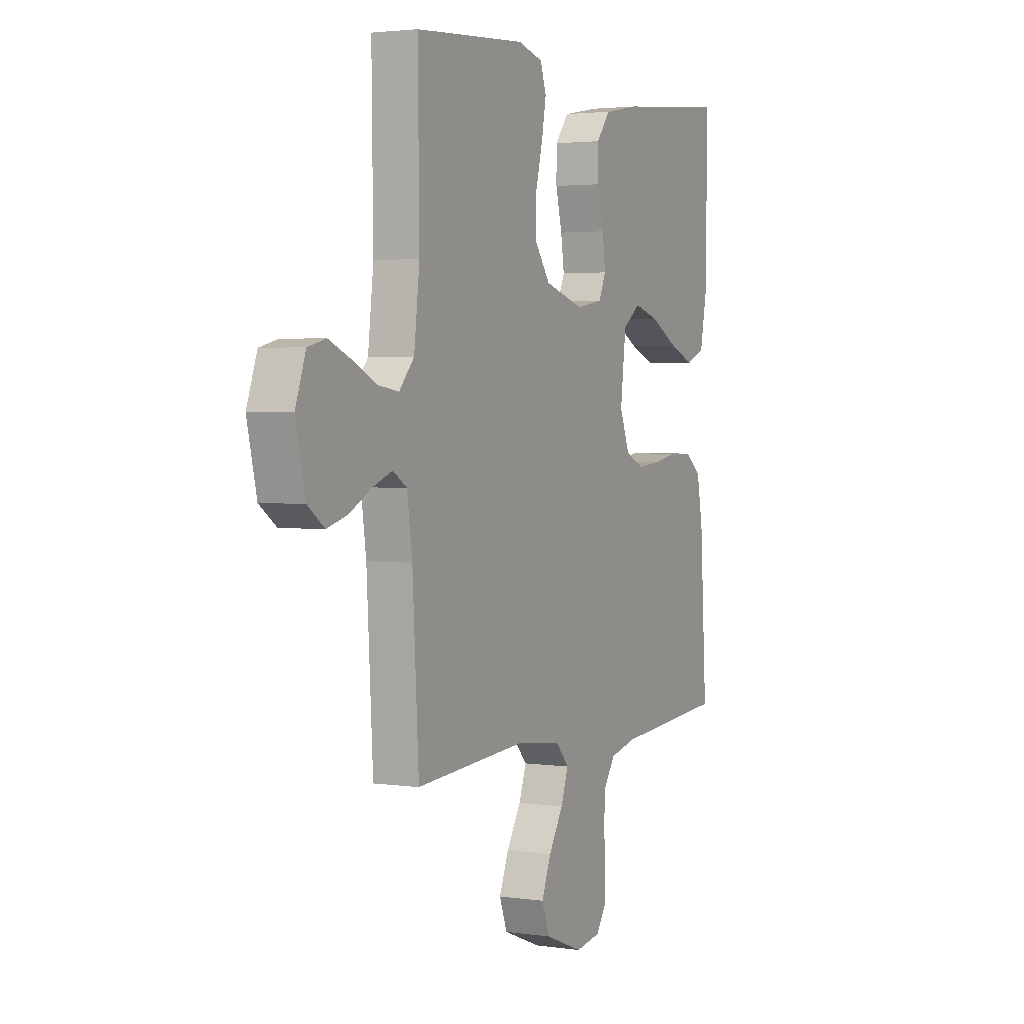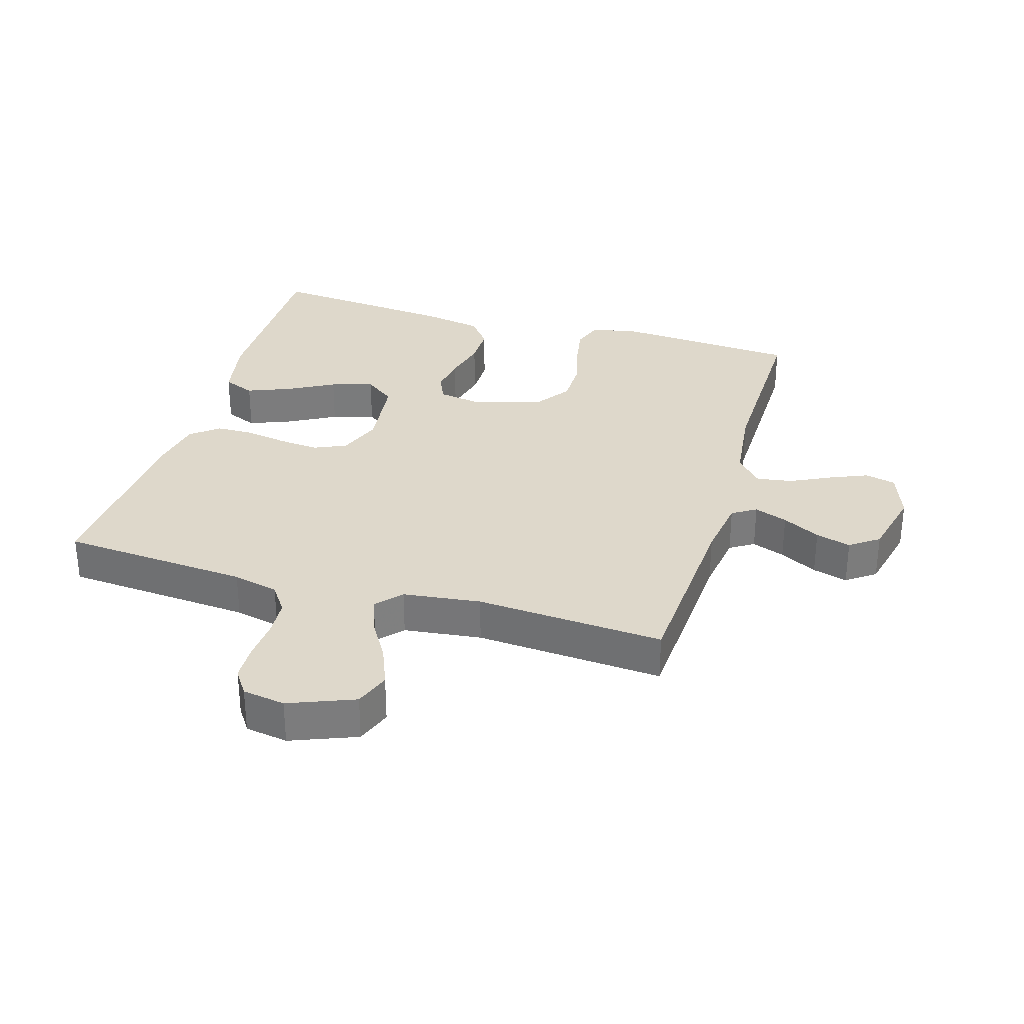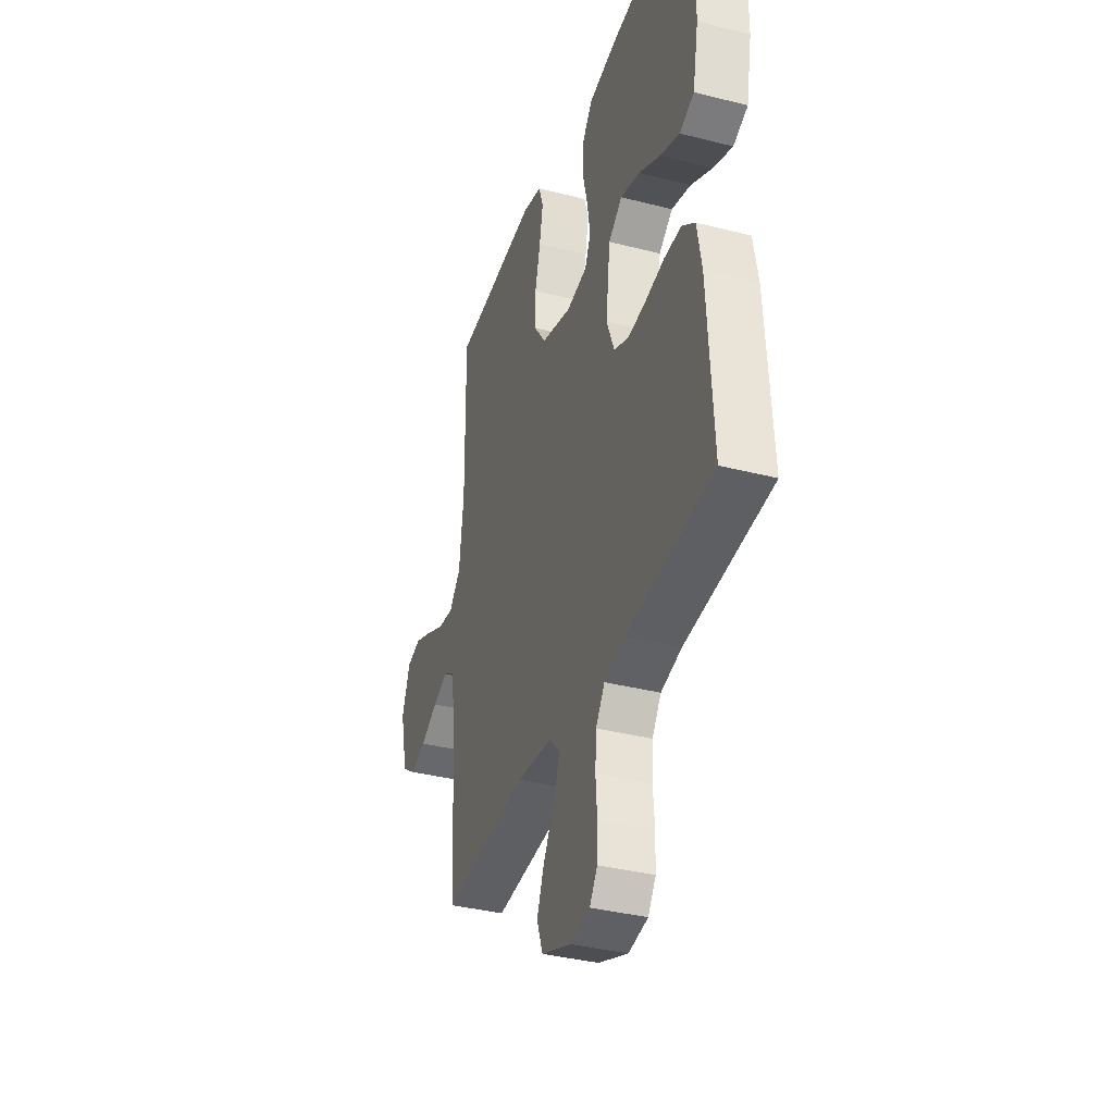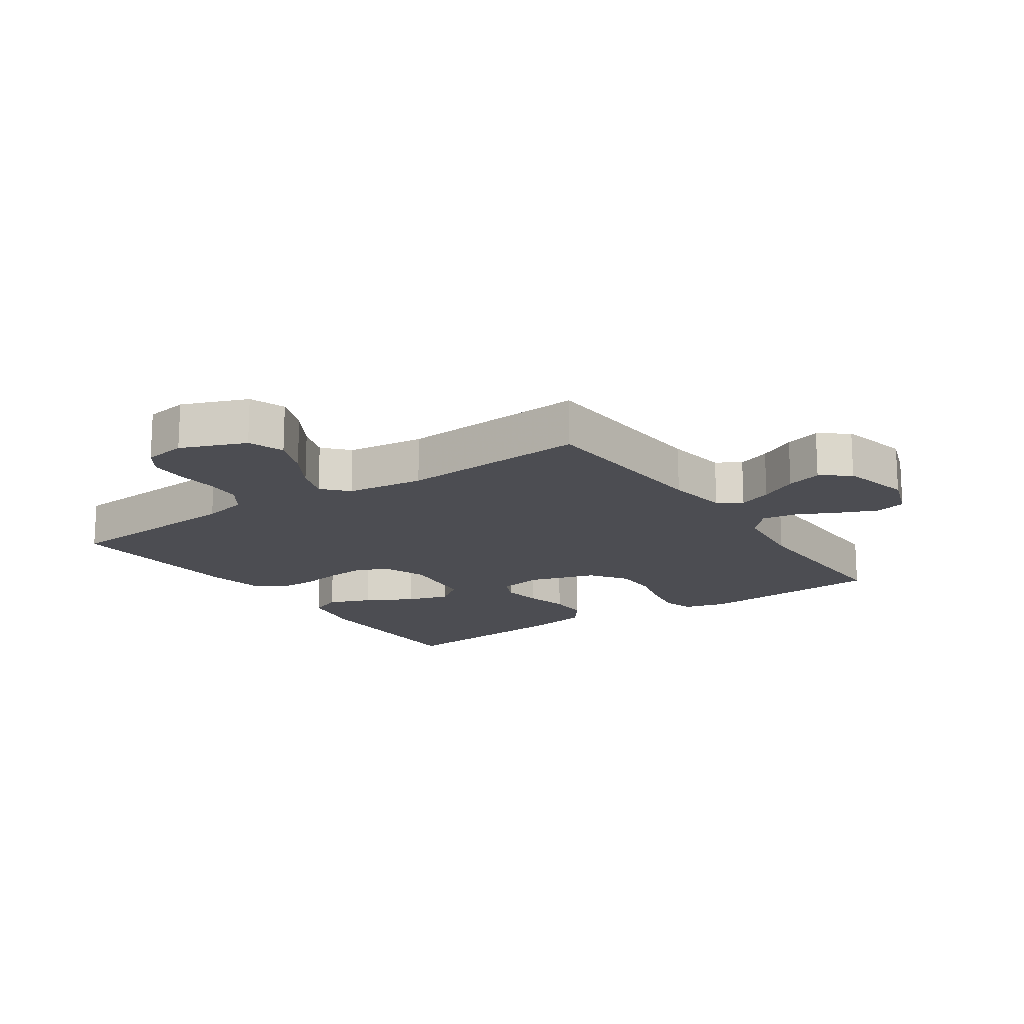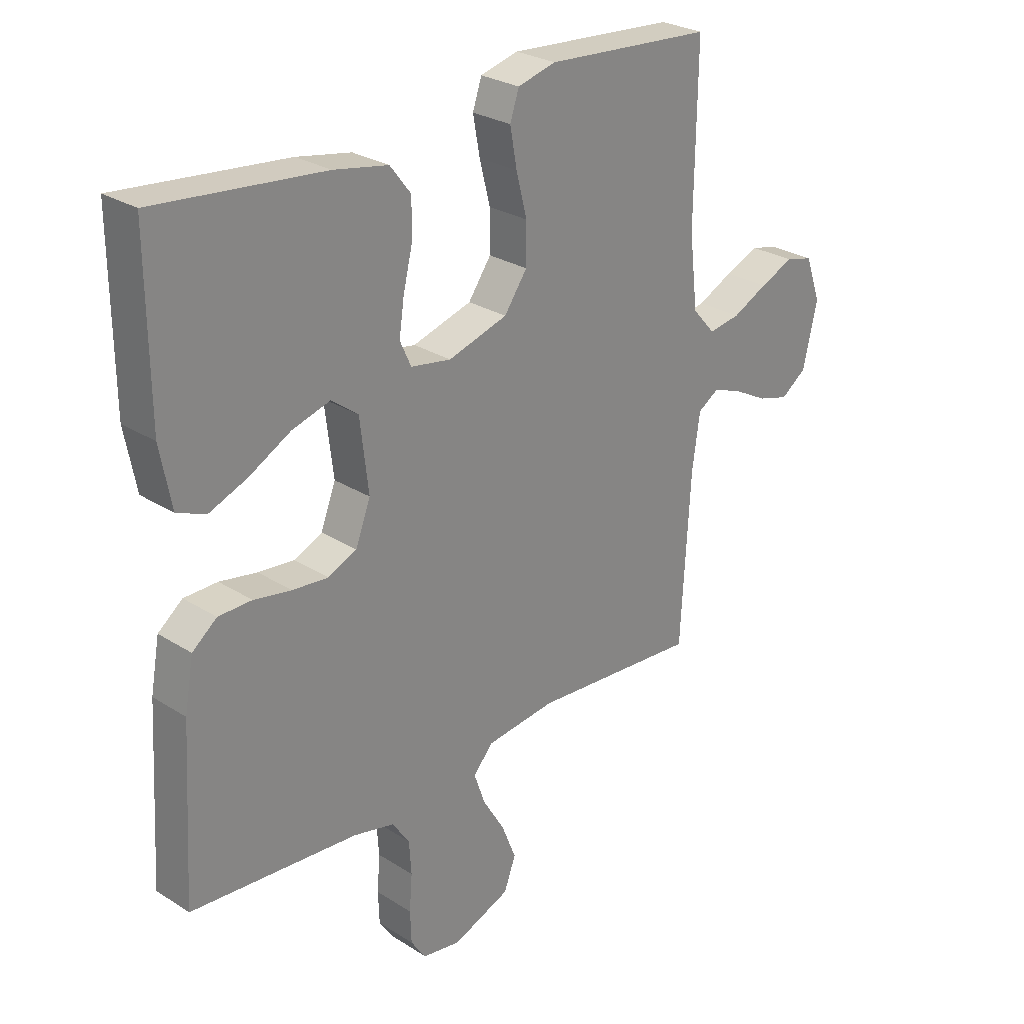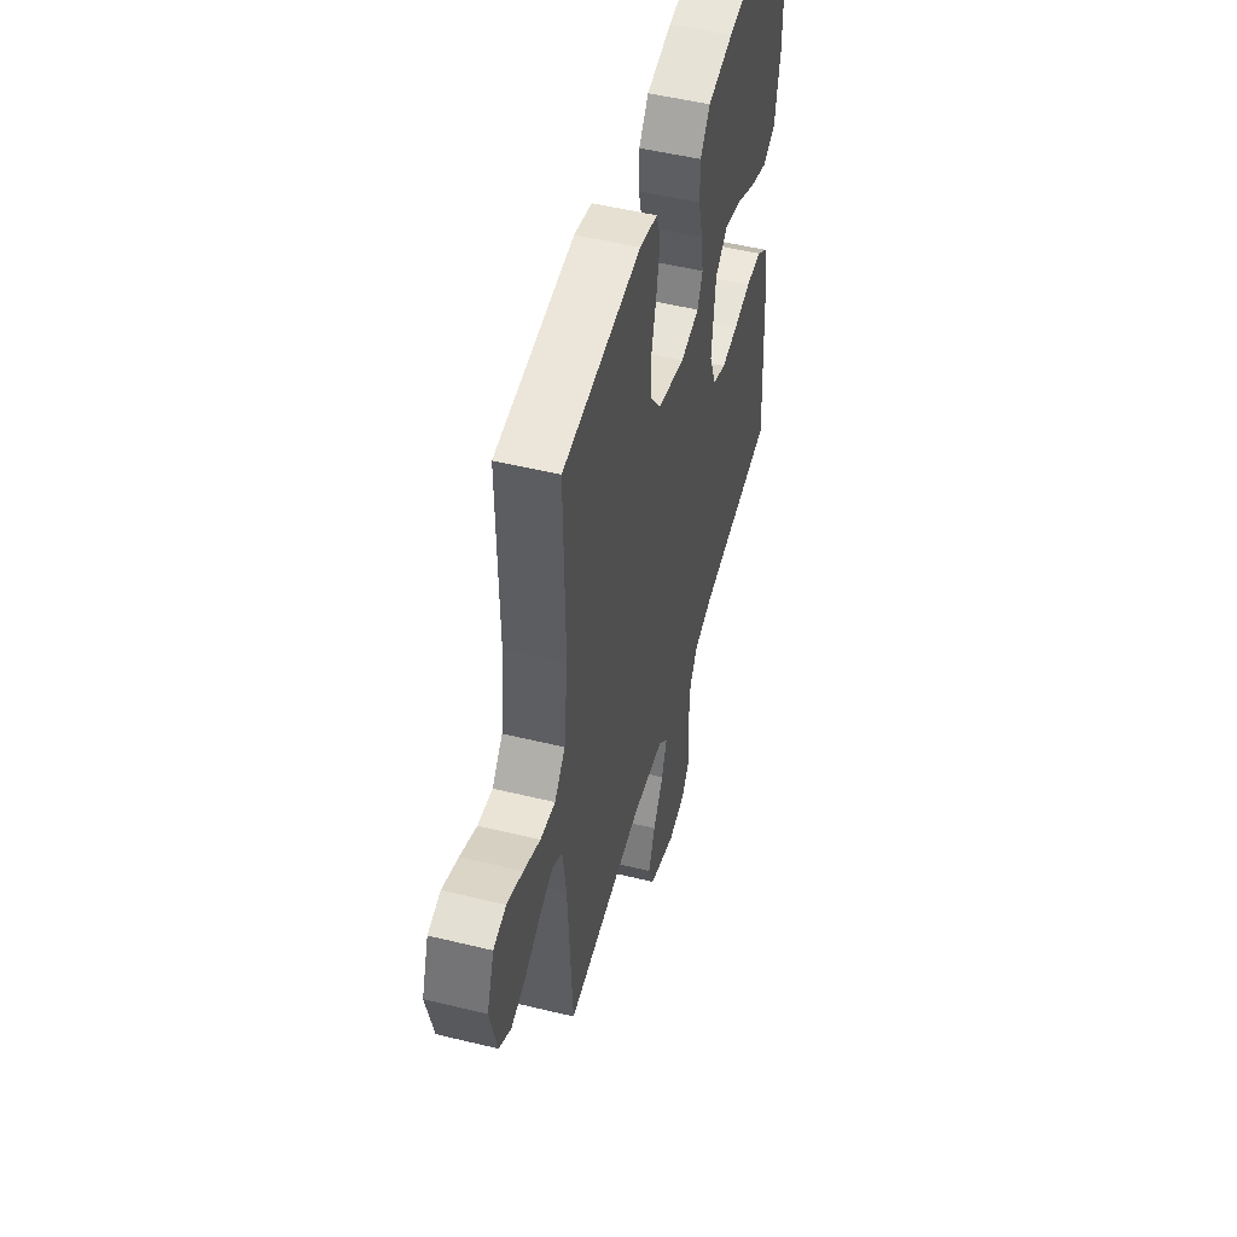
<metadata>
{"format":"obj","ext":"obj","renderer":"f3d","projection":"perspective","resolution":1024,"background":"white","views":[{"elev":2.7,"azim":-63.3,"up":"+Z"},{"elev":31.6,"azim":-163.5,"up":"+Y"},{"elev":-36.8,"azim":71.7,"up":"+Z"},{"elev":-16.3,"azim":-145.6,"up":"+Y"},{"elev":27.2,"azim":134.4,"up":"+Z"},{"elev":51.3,"azim":-75.1,"up":"+Z"}]}
</metadata>
<code>
v -0.5 0.07 -0.5
v -0.517 0.07 -0.2
v -0.531 0.07 -0.101
v -0.569 0.07 -0.077
v -0.622 0.07 -0.097
v -0.682 0.07 -0.129
v -0.738 0.07 -0.145
v -0.784 0.07 -0.112
v -0.81 0.07 0
v -0.782 0.07 0.079
v -0.733 0.07 0.091
v -0.672 0.07 0.065
v -0.609 0.07 0.034
v -0.552 0.07 0.025
v -0.511 0.07 0.071
v -0.496 0.07 0.2
v -0.5 0.07 0.5
v -0.2 0.07 0.521
v -0.132 0.07 0.503
v -0.116 0.07 0.455
v -0.128 0.07 0.388
v -0.147 0.07 0.313
v -0.147 0.07 0.242
v -0.106 0.07 0.184
v 0 0.07 0.152
v 0.072 0.07 0.164
v 0.092 0.07 0.208
v 0.083 0.07 0.27
v 0.066 0.07 0.34
v 0.066 0.07 0.405
v 0.103 0.07 0.453
v 0.2 0.07 0.471
v 0.5 0.07 0.5
v 0.498 0.07 0.2
v 0.478 0.07 0.095
v 0.427 0.07 0.074
v 0.359 0.07 0.101
v 0.284 0.07 0.142
v 0.216 0.07 0.162
v 0.168 0.07 0.126
v 0.153 0.07 0
v 0.18 0.07 -0.07
v 0.231 0.07 -0.093
v 0.295 0.07 -0.087
v 0.362 0.07 -0.075
v 0.422 0.07 -0.076
v 0.466 0.07 -0.111
v 0.482 0.07 -0.2
v 0.5 0.07 -0.5
v 0.2 0.07 -0.523
v 0.127 0.07 -0.54
v 0.096 0.07 -0.585
v 0.092 0.07 -0.645
v 0.097 0.07 -0.71
v 0.095 0.07 -0.768
v 0.068 0.07 -0.808
v 0 0.07 -0.819
v -0.104 0.07 -0.778
v -0.125 0.07 -0.721
v -0.099 0.07 -0.656
v -0.06 0.07 -0.591
v -0.04 0.07 -0.534
v -0.076 0.07 -0.494
v -0.2 0.07 -0.479
v -0.5 0 -0.5
v -0.517 0 -0.2
v -0.531 0 -0.101
v -0.569 0 -0.077
v -0.622 0 -0.097
v -0.682 0 -0.129
v -0.738 0 -0.145
v -0.784 0 -0.112
v -0.81 0 0
v -0.782 0 0.079
v -0.733 0 0.091
v -0.672 0 0.065
v -0.609 0 0.034
v -0.552 0 0.025
v -0.511 0 0.071
v -0.496 0 0.2
v -0.5 0 0.5
v -0.2 0 0.521
v -0.132 0 0.503
v -0.116 0 0.455
v -0.128 0 0.388
v -0.147 0 0.313
v -0.147 0 0.242
v -0.106 0 0.184
v 0 0 0.152
v 0.072 0 0.164
v 0.092 0 0.208
v 0.083 0 0.27
v 0.066 0 0.34
v 0.066 0 0.405
v 0.103 0 0.453
v 0.2 0 0.471
v 0.5 0 0.5
v 0.498 0 0.2
v 0.478 0 0.095
v 0.427 0 0.074
v 0.359 0 0.101
v 0.284 0 0.142
v 0.216 0 0.162
v 0.168 0 0.126
v 0.153 0 0
v 0.18 0 -0.07
v 0.231 0 -0.093
v 0.295 0 -0.087
v 0.362 0 -0.075
v 0.422 0 -0.076
v 0.466 0 -0.111
v 0.482 0 -0.2
v 0.5 0 -0.5
v 0.2 0 -0.523
v 0.127 0 -0.54
v 0.096 0 -0.585
v 0.092 0 -0.645
v 0.097 0 -0.71
v 0.095 0 -0.768
v 0.068 0 -0.808
v 0 0 -0.819
v -0.104 0 -0.778
v -0.125 0 -0.721
v -0.099 0 -0.656
v -0.06 0 -0.591
v -0.04 0 -0.534
v -0.076 0 -0.494
v -0.2 0 -0.479
f 58 59 60 61
f 58 61 62
f 57 58 62
f 56 57 62
f 53 54 55 56
f 52 53 56 62
f 51 52 62 63
f 47 48 49 50
f 47 50 51 63
f 44 45 46 47
f 43 44 47 63
f 35 36 37 38
f 35 38 39
f 34 35 39
f 33 34 39
f 32 33 39 40
f 28 29 30 31
f 27 28 31 32
f 19 20 21 22
f 17 18 19 22
f 16 17 22 23
f 15 16 23 24
f 10 11 12 13
f 8 9 10 13
f 8 13 14
f 5 6 7 8
f 4 5 8 14
f 3 4 14 15
f 64 1 2
f 42 43 63 64
f 41 42 64 2
f 27 32 40 41
f 26 27 41
f 25 26 41 2
f 15 24 25
f 2 3 15 25
f 125 124 123 122
f 126 125 122
f 126 122 121
f 126 121 120
f 120 119 118 117
f 126 120 117 116
f 127 126 116 115
f 114 113 112 111
f 127 115 114 111
f 111 110 109 108
f 127 111 108 107
f 102 101 100 99
f 103 102 99
f 103 99 98
f 103 98 97
f 104 103 97 96
f 95 94 93 92
f 96 95 92 91
f 86 85 84 83
f 86 83 82 81
f 87 86 81 80
f 88 87 80 79
f 77 76 75 74
f 77 74 73 72
f 78 77 72
f 72 71 70 69
f 78 72 69 68
f 79 78 68 67
f 66 65 128
f 128 127 107 106
f 66 128 106 105
f 105 104 96 91
f 105 91 90
f 66 105 90 89
f 89 88 79
f 89 79 67 66
f 1 65 66 2
f 2 66 67 3
f 3 67 68 4
f 4 68 69 5
f 5 69 70 6
f 6 70 71 7
f 7 71 72 8
f 8 72 73 9
f 9 73 74 10
f 10 74 75 11
f 11 75 76 12
f 12 76 77 13
f 13 77 78 14
f 14 78 79 15
f 15 79 80 16
f 16 80 81 17
f 17 81 82 18
f 18 82 83 19
f 19 83 84 20
f 20 84 85 21
f 21 85 86 22
f 22 86 87 23
f 23 87 88 24
f 24 88 89 25
f 25 89 90 26
f 26 90 91 27
f 27 91 92 28
f 28 92 93 29
f 29 93 94 30
f 30 94 95 31
f 31 95 96 32
f 32 96 97 33
f 33 97 98 34
f 34 98 99 35
f 35 99 100 36
f 36 100 101 37
f 37 101 102 38
f 38 102 103 39
f 39 103 104 40
f 40 104 105 41
f 41 105 106 42
f 42 106 107 43
f 43 107 108 44
f 44 108 109 45
f 45 109 110 46
f 46 110 111 47
f 47 111 112 48
f 48 112 113 49
f 49 113 114 50
f 50 114 115 51
f 51 115 116 52
f 52 116 117 53
f 53 117 118 54
f 54 118 119 55
f 55 119 120 56
f 56 120 121 57
f 57 121 122 58
f 58 122 123 59
f 59 123 124 60
f 60 124 125 61
f 61 125 126 62
f 62 126 127 63
f 63 127 128 64
f 64 128 65 1

</code>
